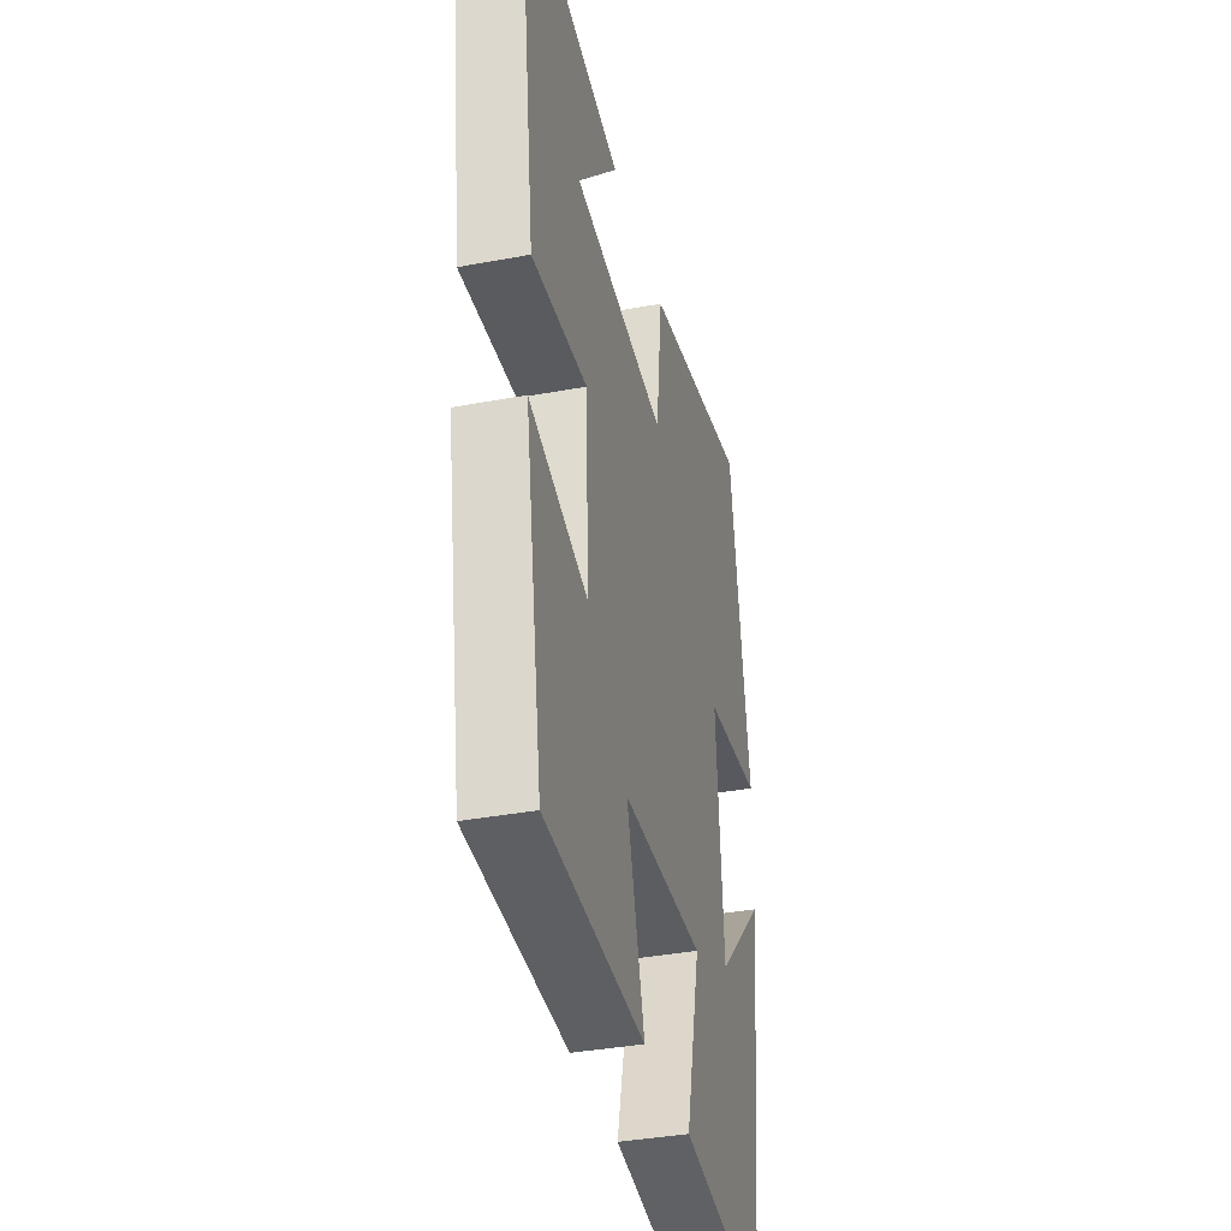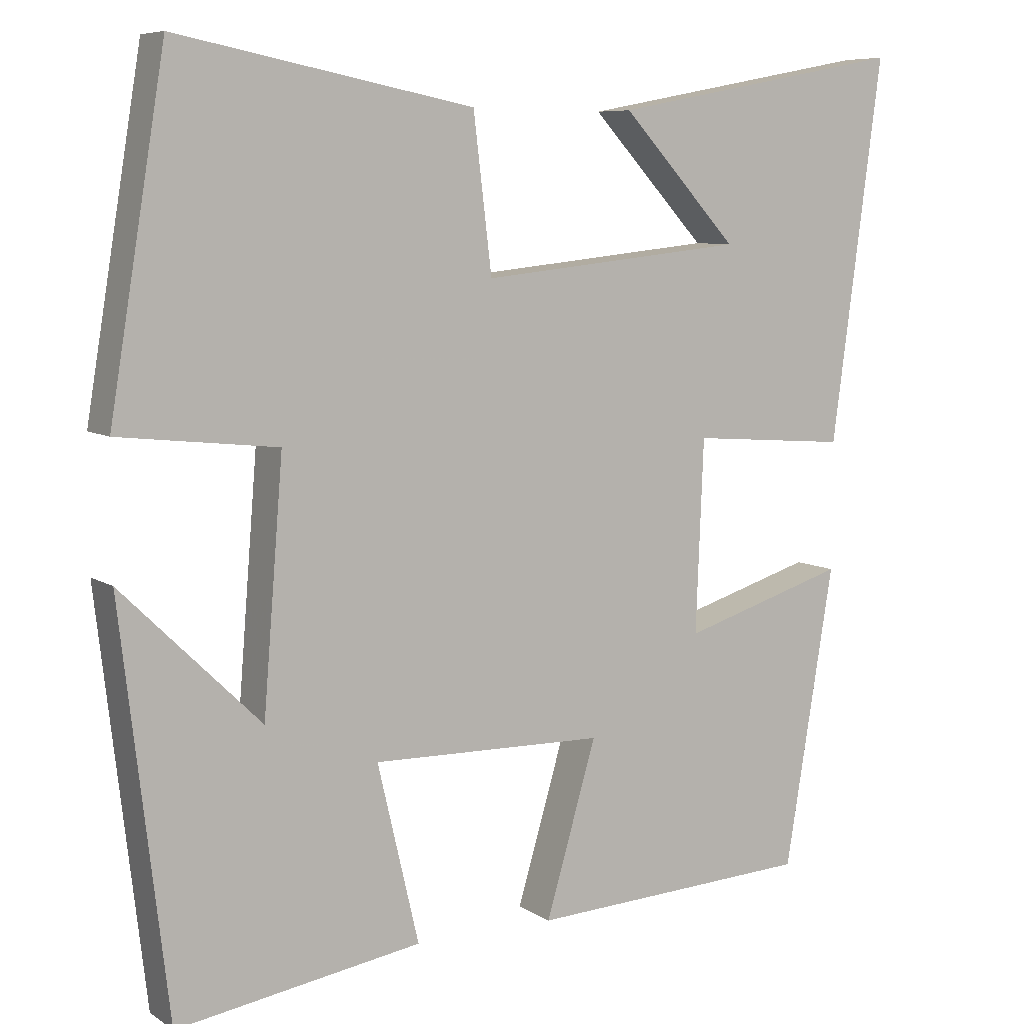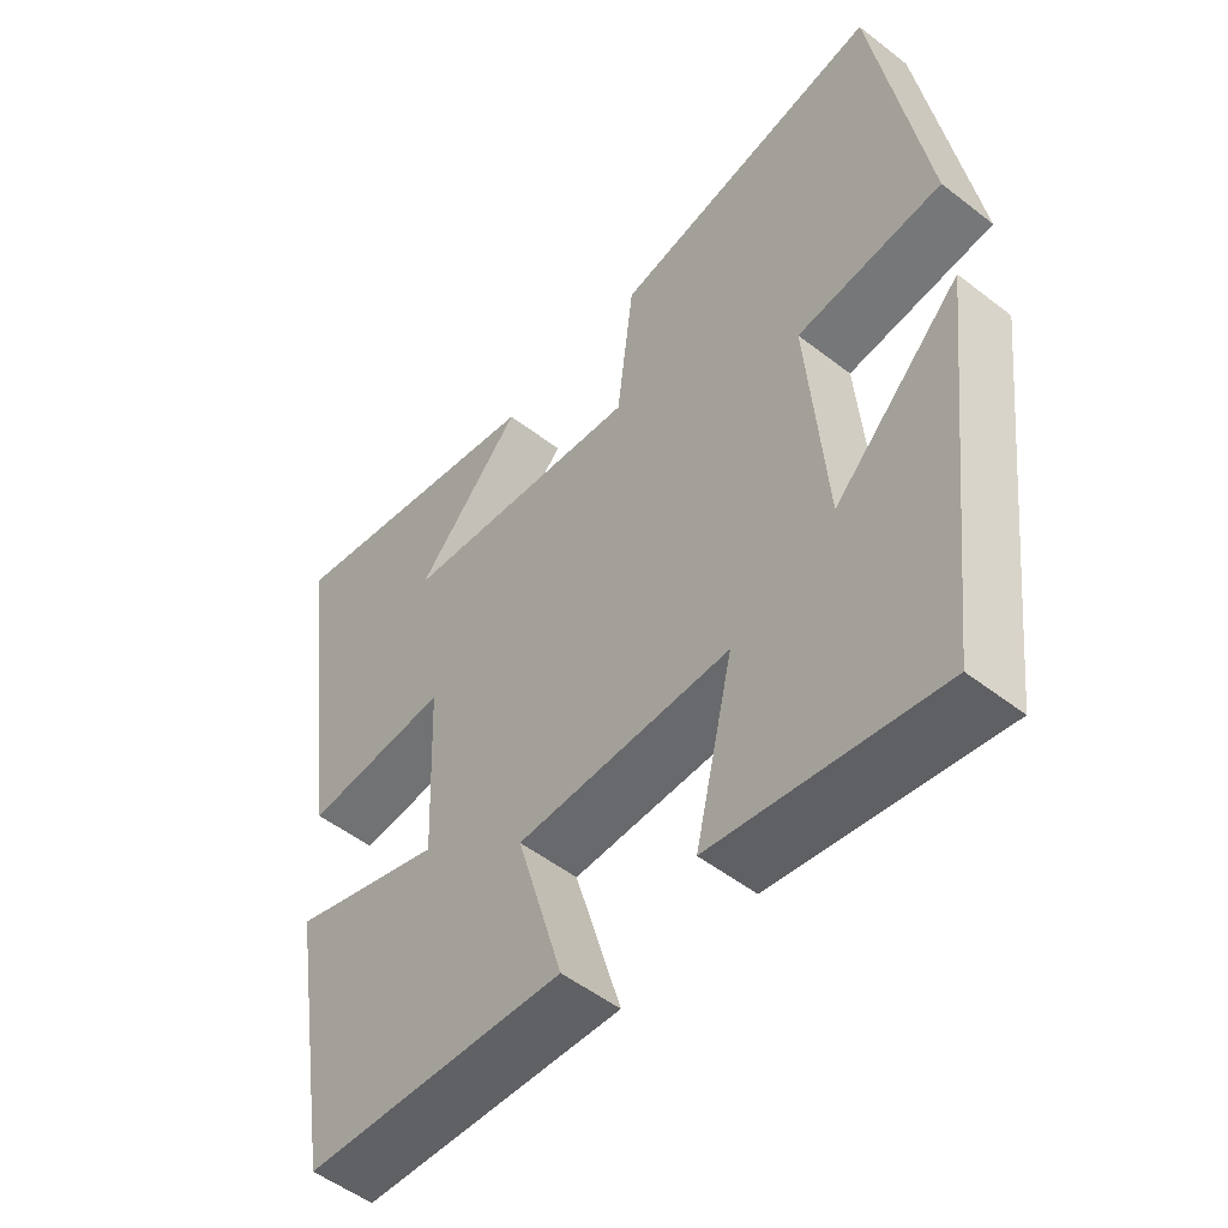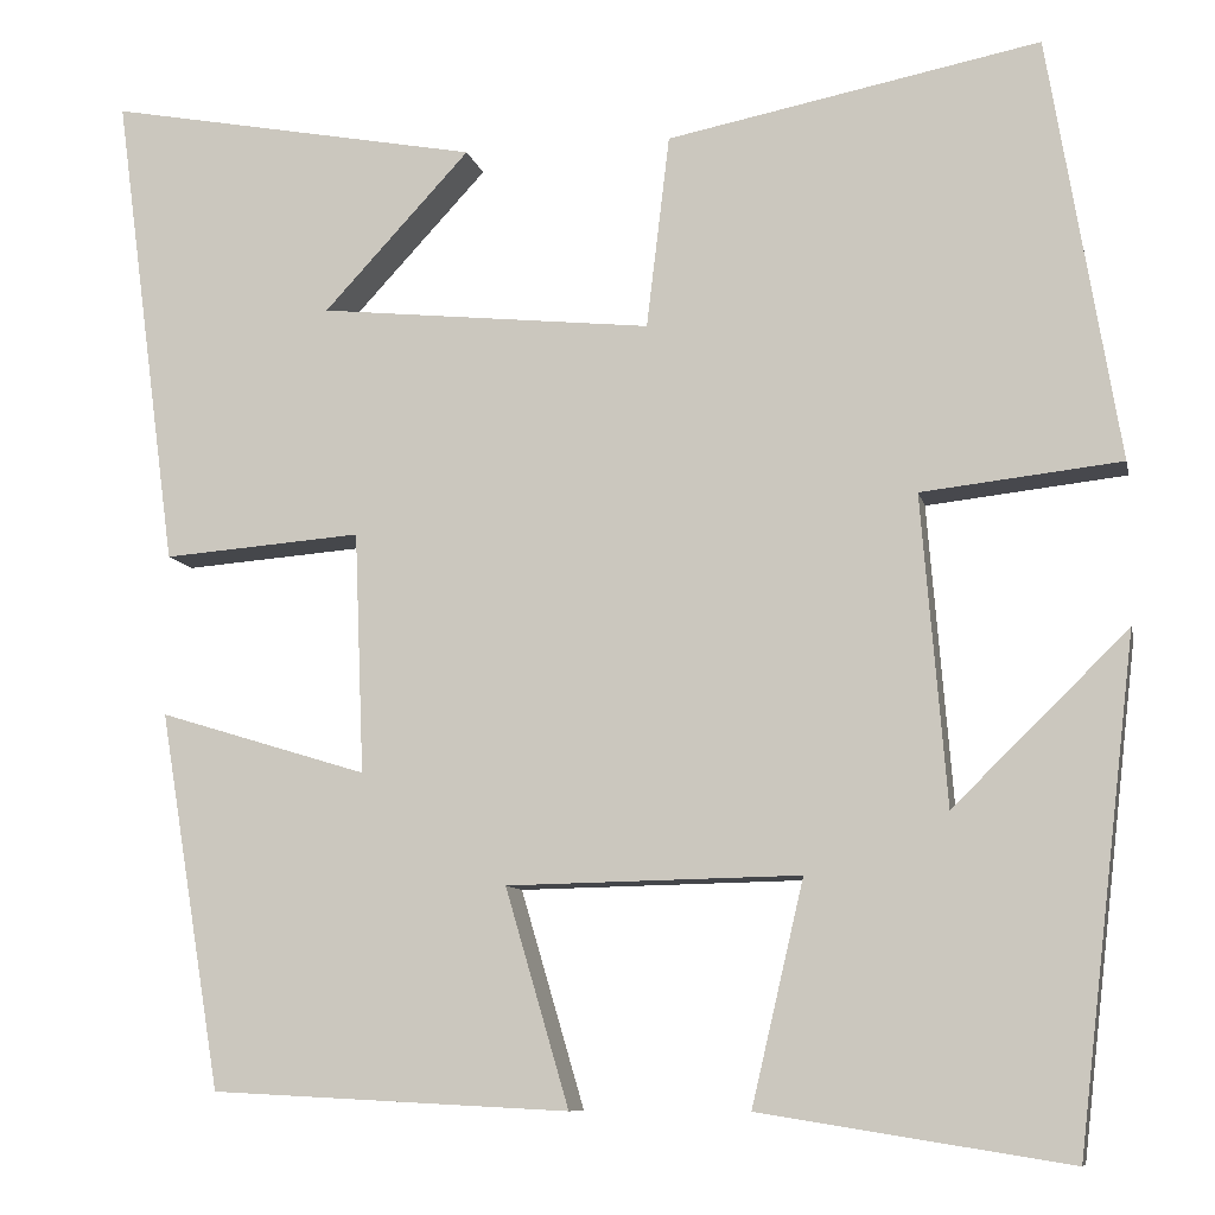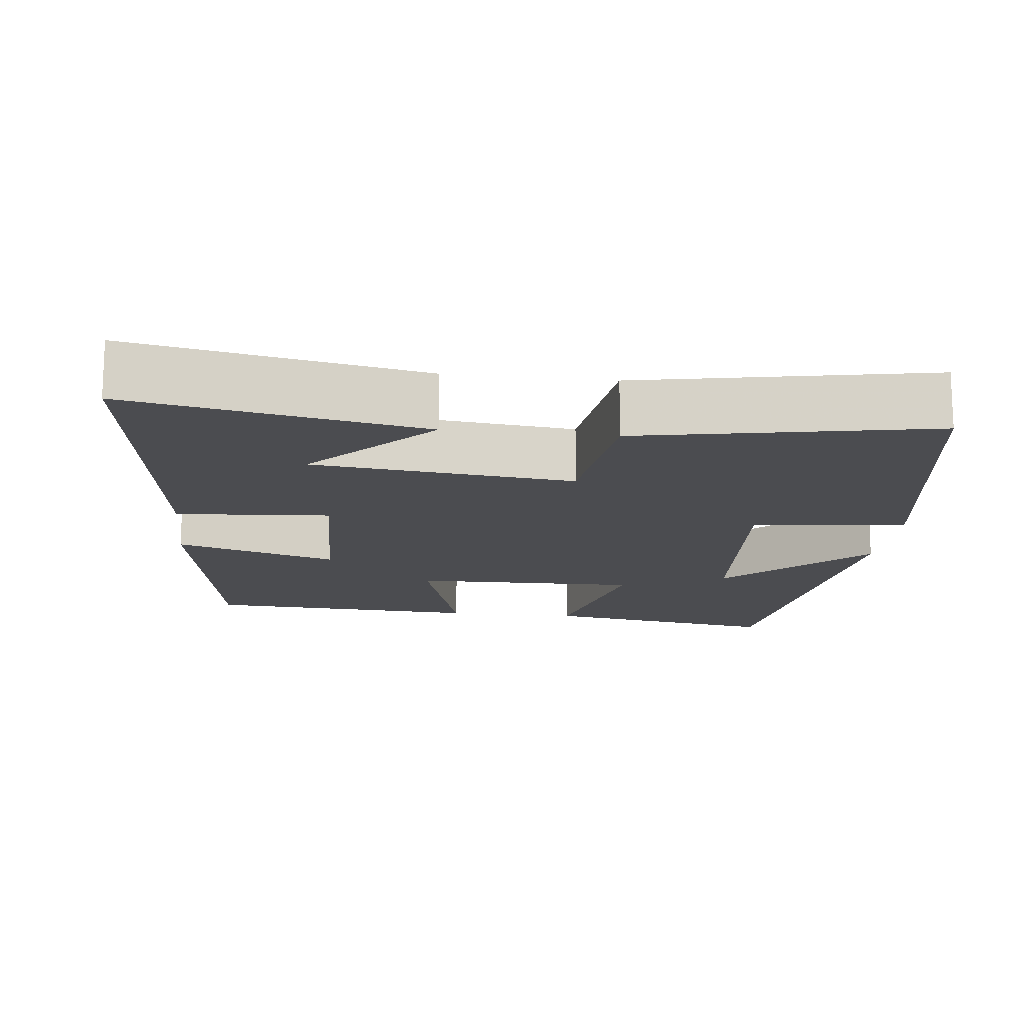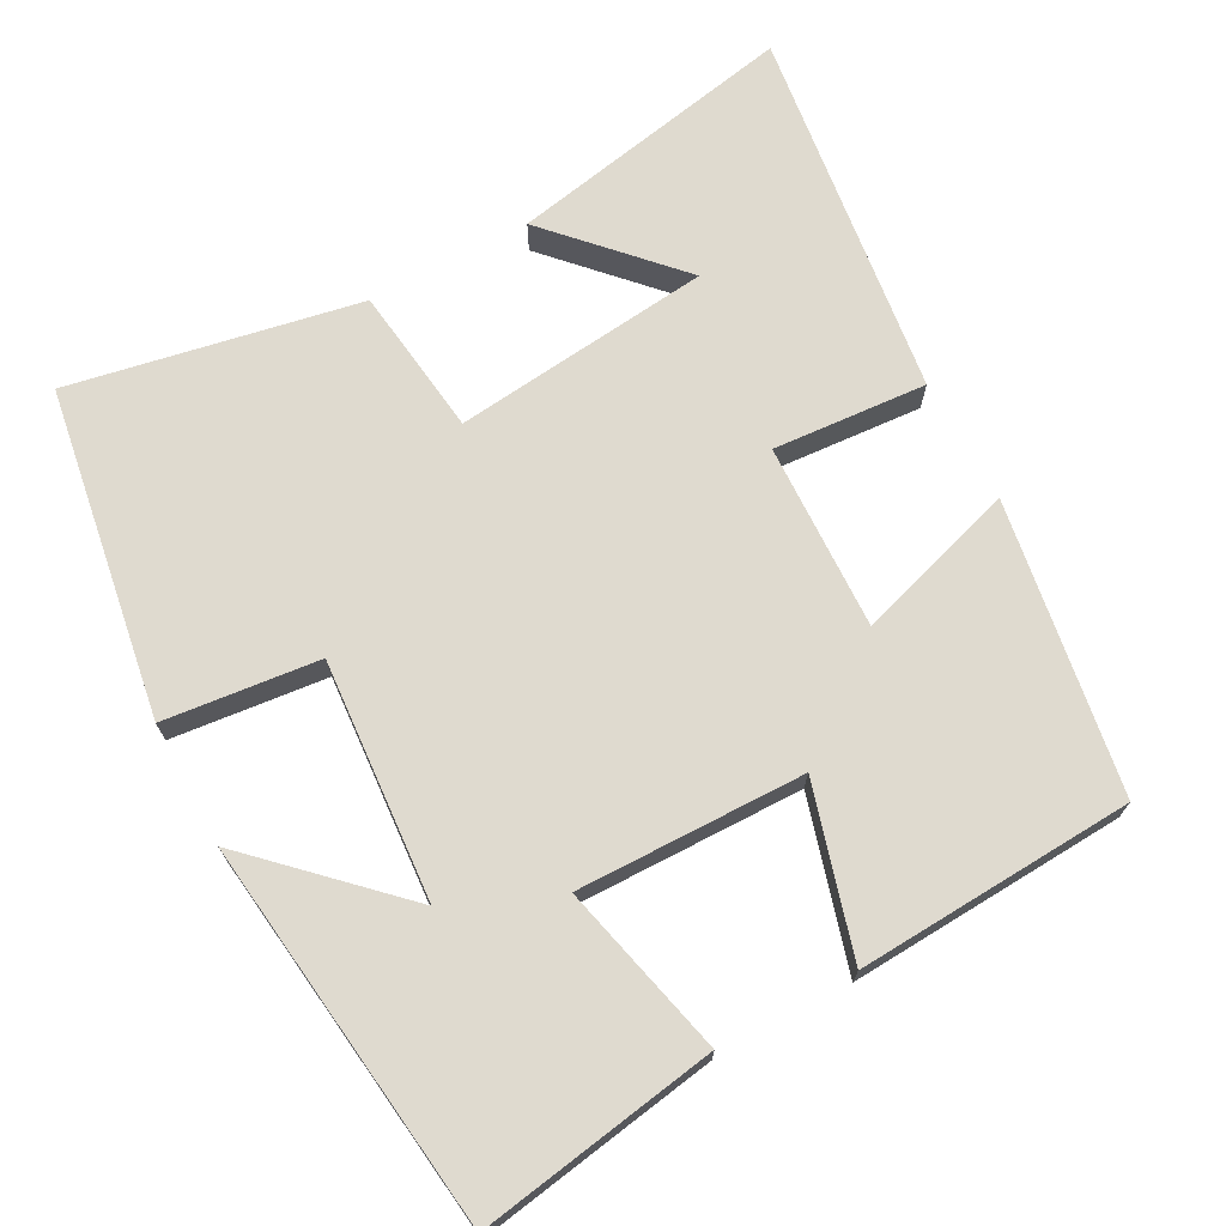
<metadata>
{"format":"obj","ext":"obj","renderer":"f3d","projection":"perspective","resolution":1024,"background":"white","views":[{"elev":-36.6,"azim":-76.3,"up":"+Z"},{"elev":7.6,"azim":149.4,"up":"+Z"},{"elev":-51.9,"azim":50.0,"up":"+Z"},{"elev":-9.2,"azim":12.0,"up":"+Z"},{"elev":-15.2,"azim":-6.7,"up":"+Y"},{"elev":70.7,"azim":151.4,"up":"+Y"}]}
</metadata>
<code>
v -0.566 0.07 0.573
v -0.178 0.07 0.5
v -0.33 0.07 0.336
v 0.016 0.07 0.3
v 0.04 0.07 0.5
v 0.427 0.07 0.576
v 0.5 0.07 0.136
v 0.293 0.07 0.113
v 0.319 0.07 -0.207
v 0.5 0.07 -0.03
v 0.439 0.07 -0.551
v 0.119 0.07 -0.5
v 0.173 0.07 -0.269
v -0.131 0.07 -0.275
v -0.065 0.07 -0.5
v -0.436 0.07 -0.481
v -0.5 0.07 -0.091
v -0.284 0.07 -0.157
v -0.294 0.07 0.093
v -0.5 0.07 0.077
v -0.566 0 0.573
v -0.178 0 0.5
v -0.33 0 0.336
v 0.016 0 0.3
v 0.04 0 0.5
v 0.427 0 0.576
v 0.5 0 0.136
v 0.293 0 0.113
v 0.319 0 -0.207
v 0.5 0 -0.03
v 0.439 0 -0.551
v 0.119 0 -0.5
v 0.173 0 -0.269
v -0.131 0 -0.275
v -0.065 0 -0.5
v -0.436 0 -0.481
v -0.5 0 -0.091
v -0.284 0 -0.157
v -0.294 0 0.093
v -0.5 0 0.077
f 19 20 1
f 15 16 17 18
f 14 15 18 19
f 13 14 19
f 11 12 13
f 9 10 11
f 9 11 13
f 8 9 13 19
f 4 5 6 7
f 3 4 7 8
f 1 2 3
f 19 1 3
f 3 8 19
f 21 40 39
f 38 37 36 35
f 39 38 35 34
f 39 34 33
f 33 32 31
f 31 30 29
f 33 31 29
f 39 33 29 28
f 27 26 25 24
f 28 27 24 23
f 23 22 21
f 23 21 39
f 39 28 23
f 1 21 22 2
f 2 22 23 3
f 3 23 24 4
f 4 24 25 5
f 5 25 26 6
f 6 26 27 7
f 7 27 28 8
f 8 28 29 9
f 9 29 30 10
f 10 30 31 11
f 11 31 32 12
f 12 32 33 13
f 13 33 34 14
f 14 34 35 15
f 15 35 36 16
f 16 36 37 17
f 17 37 38 18
f 18 38 39 19
f 19 39 40 20
f 20 40 21 1

</code>
